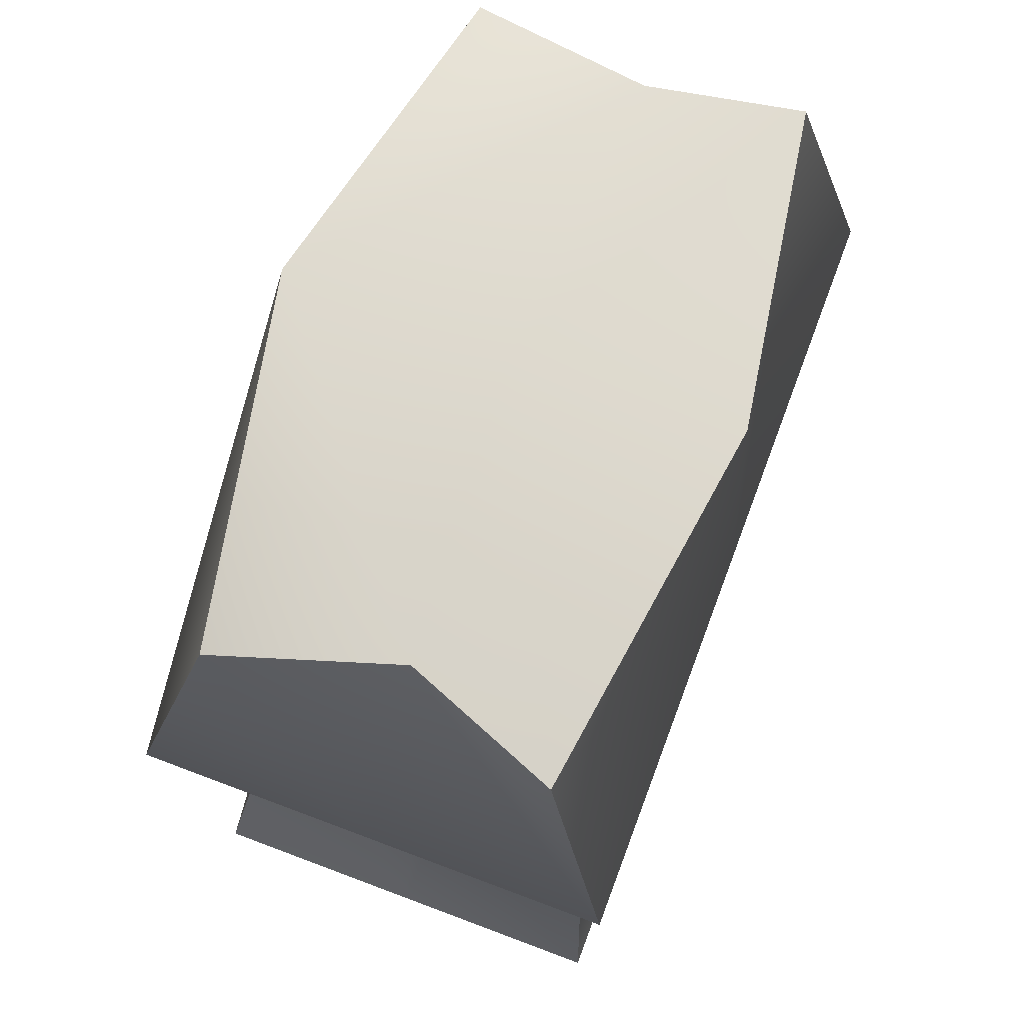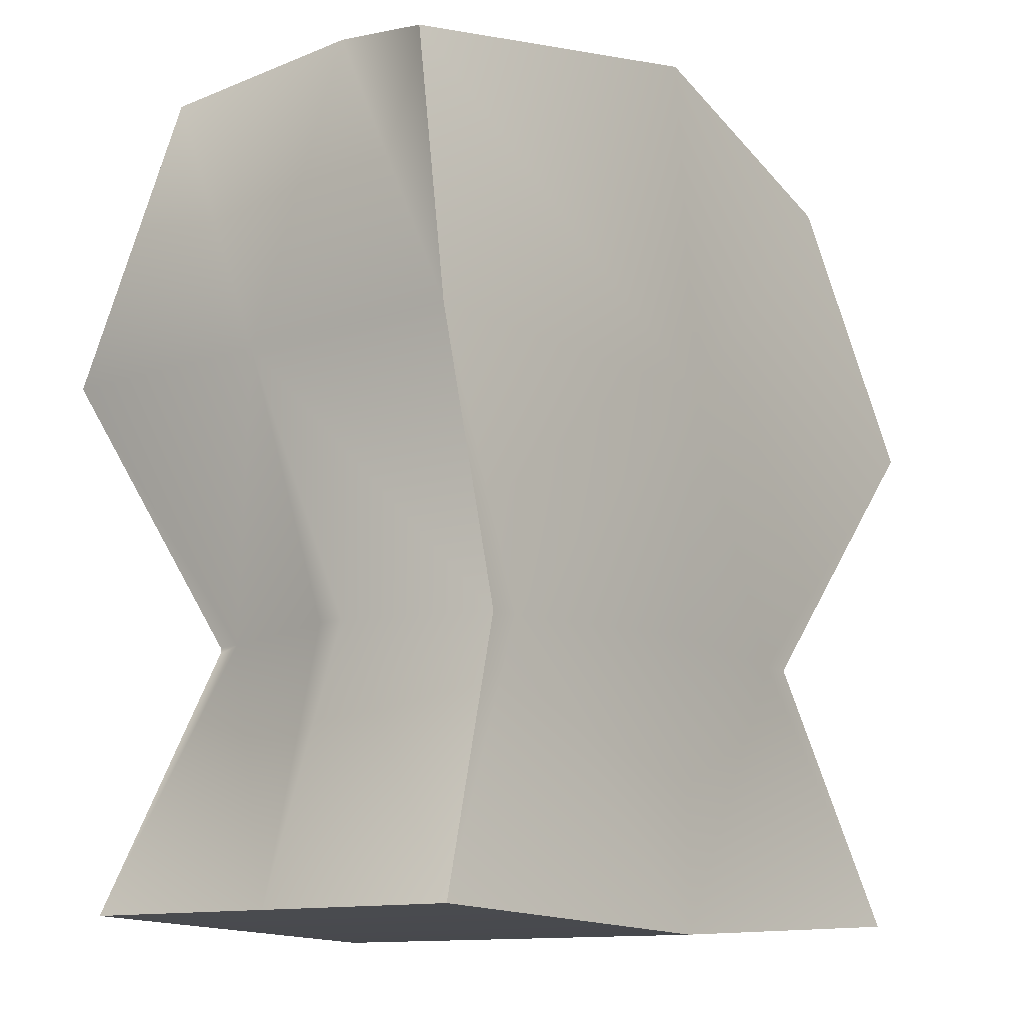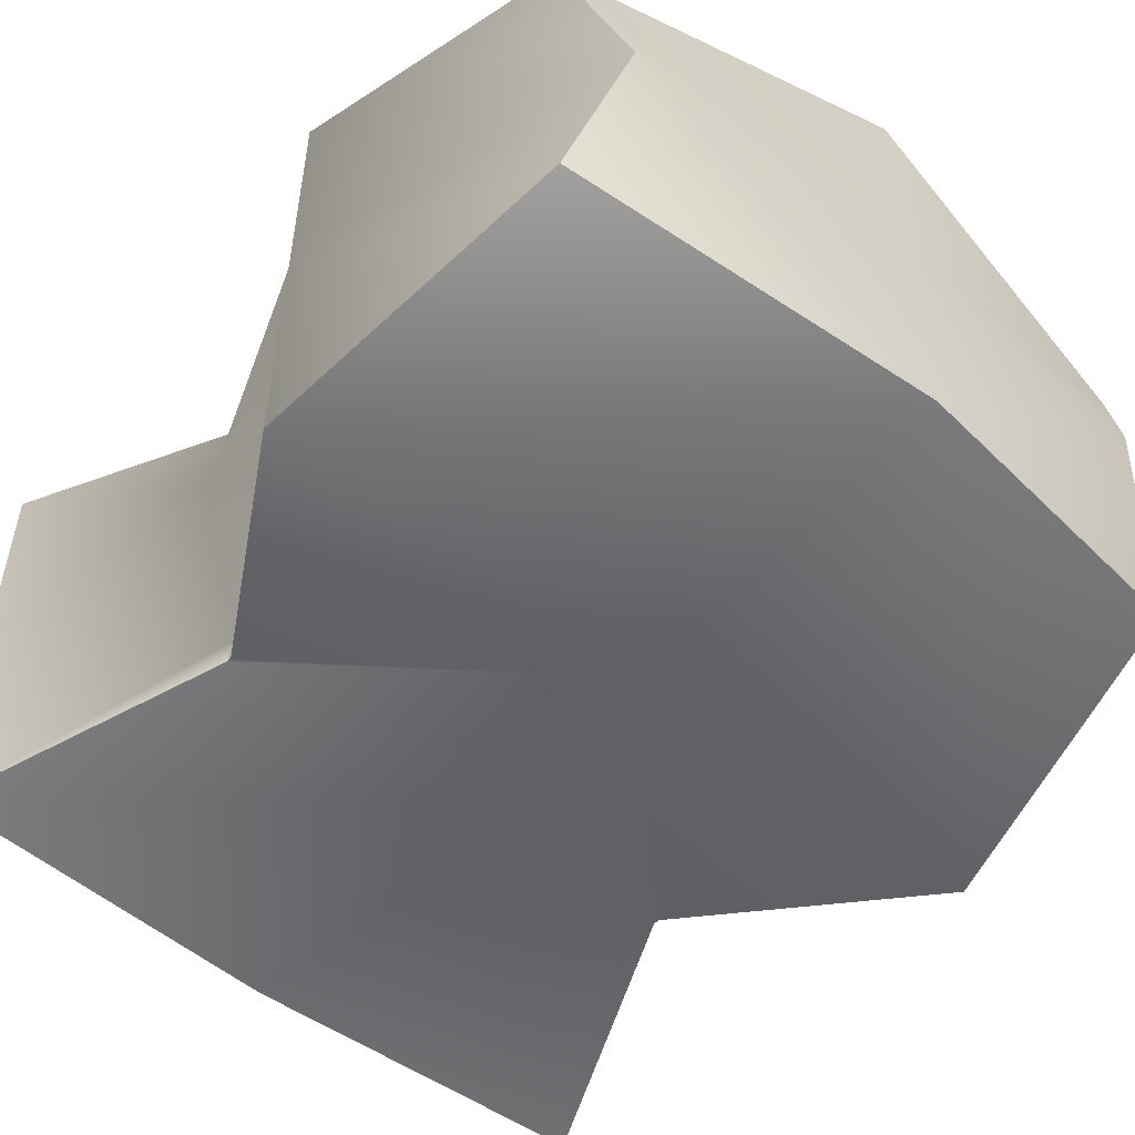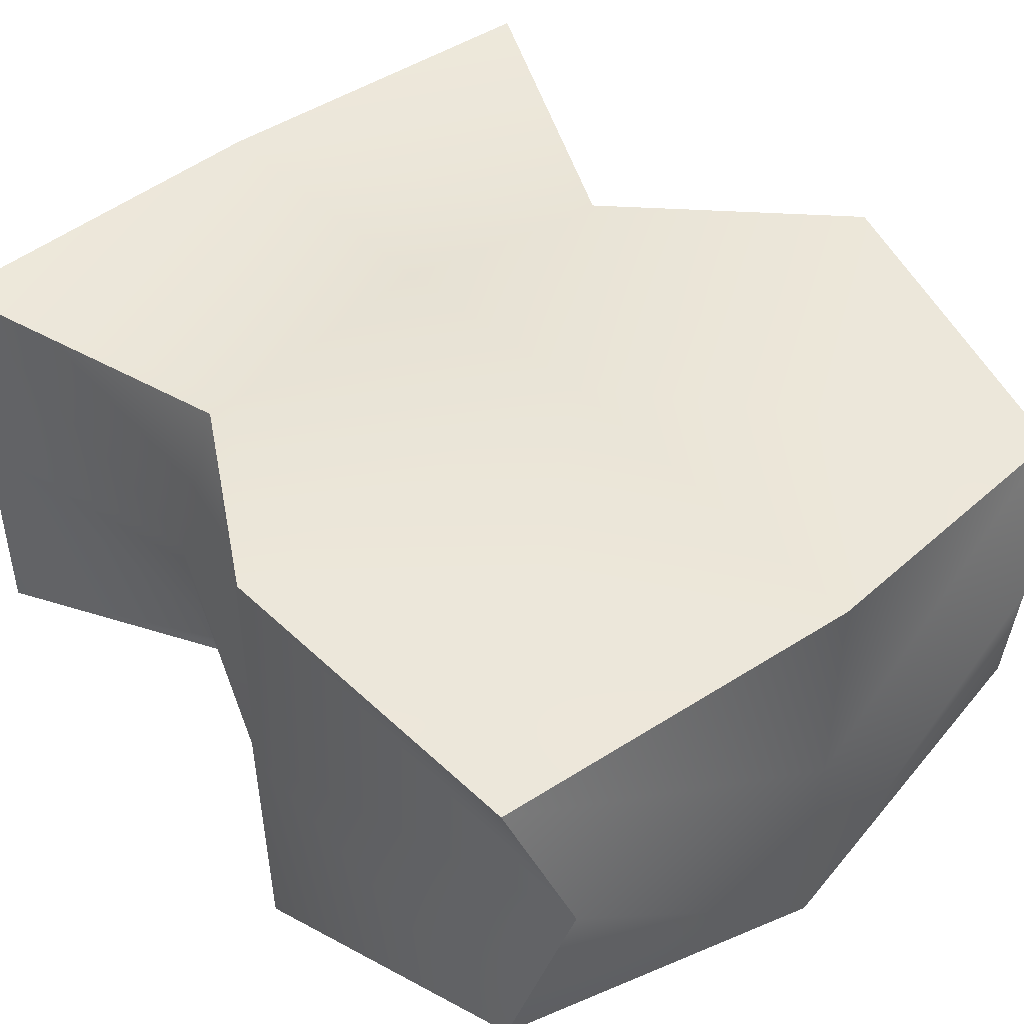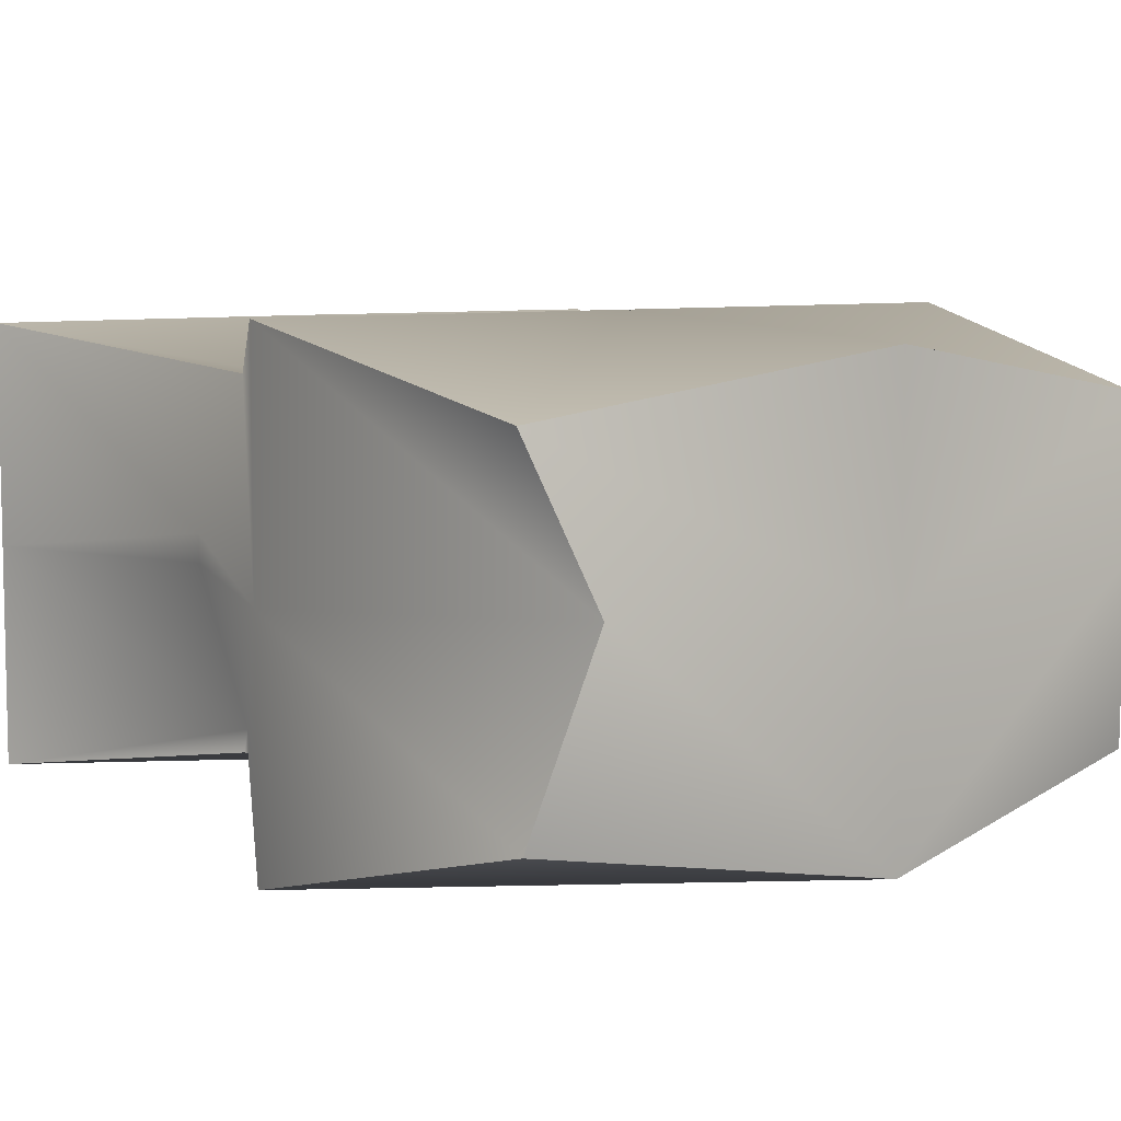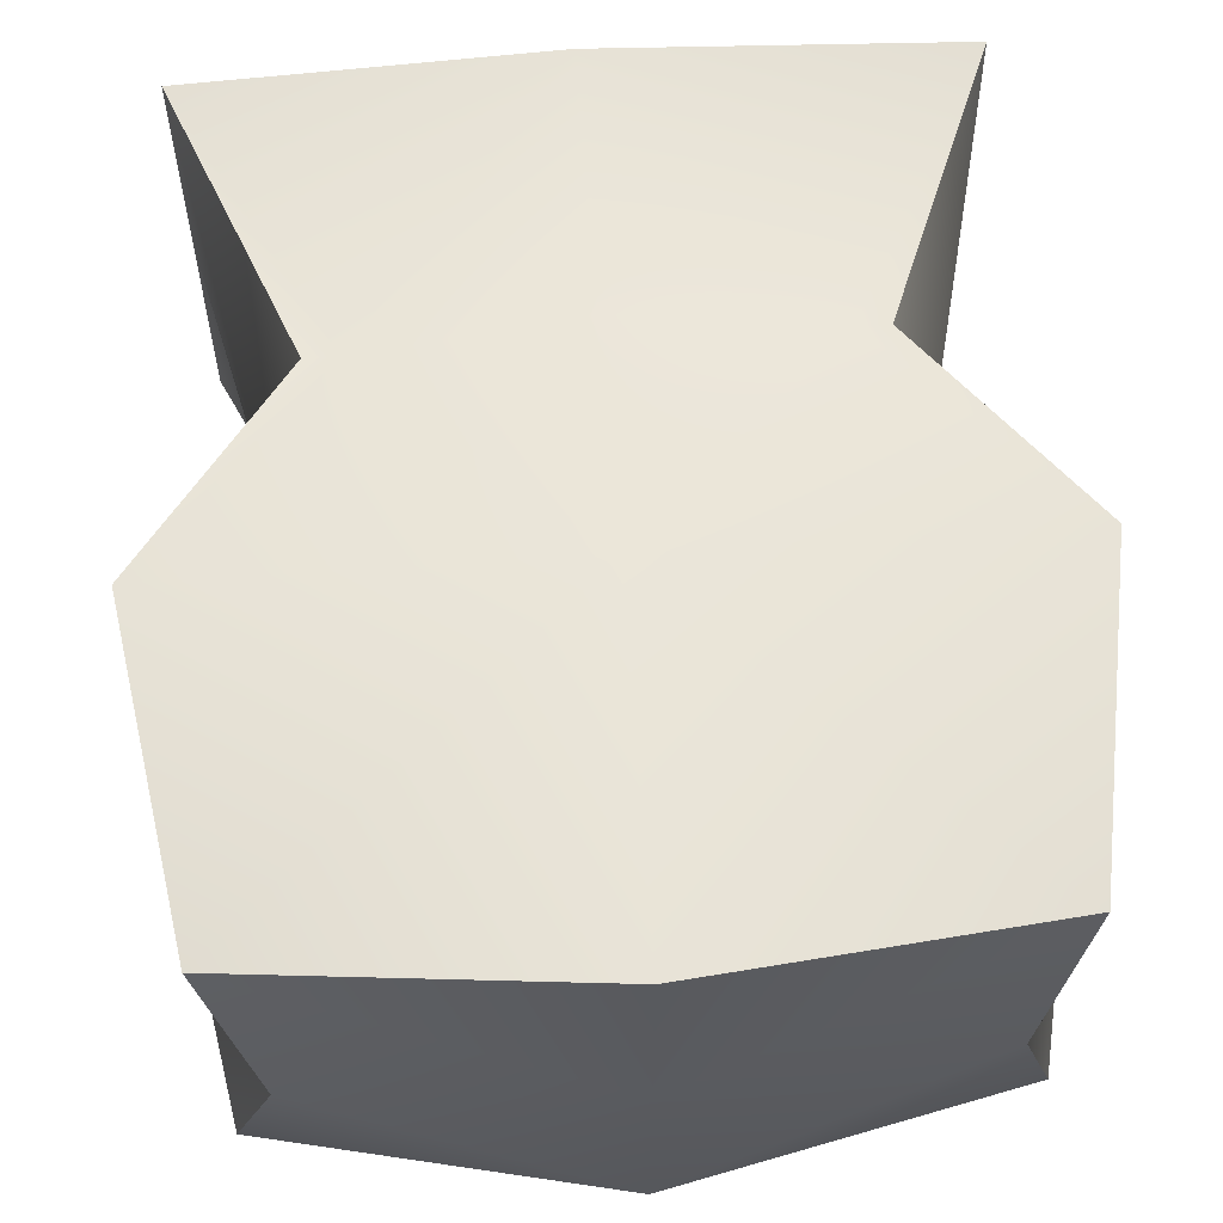
<metadata>
{"format":"obj","ext":"obj","renderer":"f3d","projection":"perspective","resolution":1024,"background":"white","views":[{"elev":71.2,"azim":-69.4,"up":"+Y"},{"elev":-12.1,"azim":-51.3,"up":"+Y"},{"elev":-51.8,"azim":139.4,"up":"+Z"},{"elev":45.3,"azim":139.3,"up":"+Z"},{"elev":7.2,"azim":141.9,"up":"+Z"},{"elev":58.8,"azim":175.9,"up":"+Z"}]}
</metadata>
<code>
o Torso
v -0.7815 3.872 -0.3678
v -0.8265 2 0.5
v -0.7909 3.868 0.3783
v -0.8265 2 -0.5
v -0.8972 3.19 0
v -0.6759 3.963 0.04484
v 0 4 -0.5
v 0 3.19 -0.5427
v 0 3.19 0.5427
v -0.8972 3.19 0.5427
v -0.8972 3.19 -0.5427
v 0 1.96 -0
v -0.8265 2 -0
v 0 4 1e-06
v 0 4 0.5
v 0 1.96 0.5
v 0 1.96 -0.5
v -0.5684 2.619 0.4053
v -0.4939 2.62 0.4053
v -0.07927 2.609 -0.476
v -0.5684 2.604 -0.4092
v -0.5684 2.618 -0.4092
v -0.6812 2.619 0.01215
v -0.6812 2.619 0.07518
v -0.5684 2.618 -0.3564
v 0 2.626 0.5003
v 0 2.61 -0.476
v 0.7815 3.872 -0.3678
v 0.8265 2 0.5
v 0.7909 3.868 0.3783
v 0.8265 2 -0.5
v 0.8972 3.19 0
v 0.6759 3.963 0.04484
v 0.8972 3.19 0.5427
v 0.8972 3.19 -0.5427
v 0.8265 2 -0
v 0.5684 2.619 0.4053
v 0.4939 2.62 0.4053
v 0.07927 2.609 -0.476
v 0.5684 2.604 -0.4092
v 0.5684 2.618 -0.4092
v 0.6812 2.619 0.01215
v 0.6812 2.619 0.07518
v 0.5684 2.618 -0.3564
f 1 5 6
f 3 9 15
f 4 12 13
f 1 11 5
f 3 10 9
f 4 17 12
f 14 6 3
f 14 7 6
f 7 1 6
f 9 10 19 26
f 10 18 19
f 5 23 24
f 5 11 25 23
f 11 22 25
f 14 3 15
f 13 16 2
f 13 12 16
f 7 11 1
f 7 8 11
f 8 20 21 22 11
f 6 10 3
f 6 5 10
f 5 24 18 10
f 19 18 2 16
f 26 19 16
f 21 20 4
f 18 24 2
f 25 22 21 4 13
f 24 23 13 2
f 23 25 13
f 20 8 27
f 20 27 17 4
f 28 33 32
f 30 15 9
f 31 36 12
f 28 32 35
f 30 9 34
f 31 12 17
f 14 30 33
f 14 33 7
f 7 33 28
f 9 26 38 34
f 34 38 37
f 32 43 42
f 32 42 44 35
f 35 44 41
f 14 15 30
f 36 29 16
f 36 16 12
f 7 28 35
f 7 35 8
f 8 35 41 40 39
f 33 30 34
f 33 34 32
f 32 34 37 43
f 38 16 29 37
f 26 16 38
f 40 31 39
f 37 29 43
f 44 36 31 40 41
f 43 29 36 42
f 42 36 44
f 39 27 8
f 39 31 17 27

</code>
